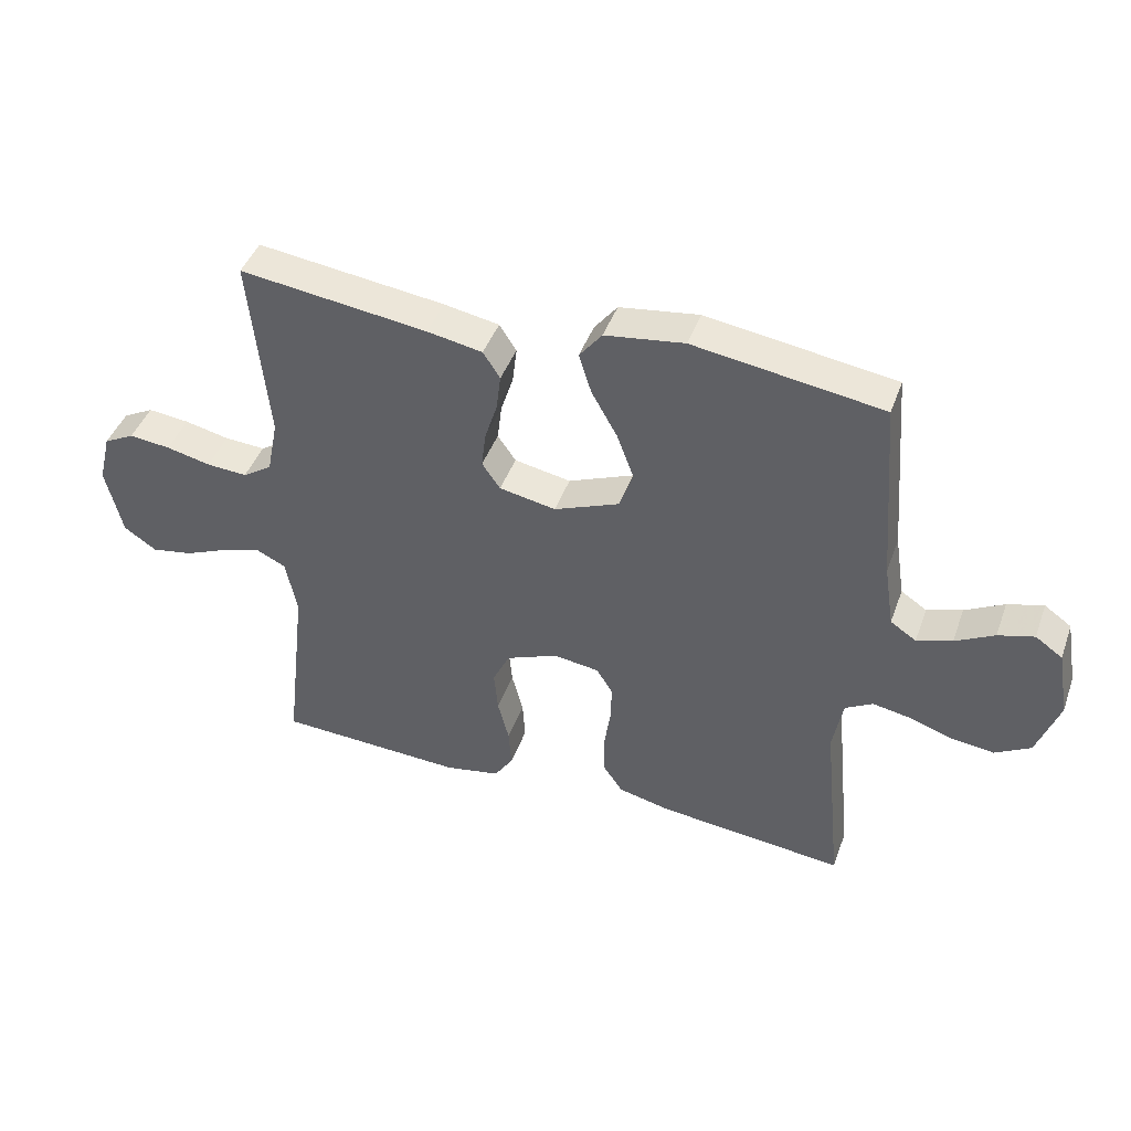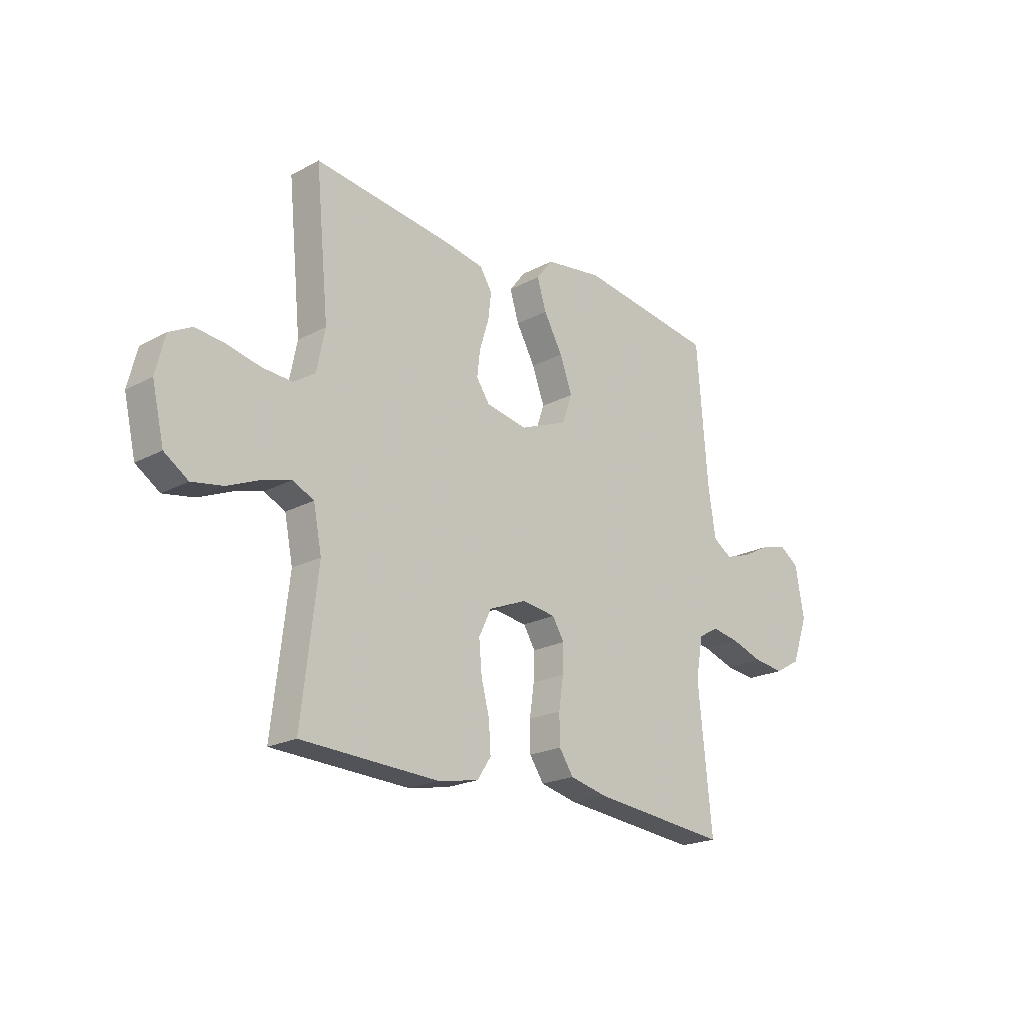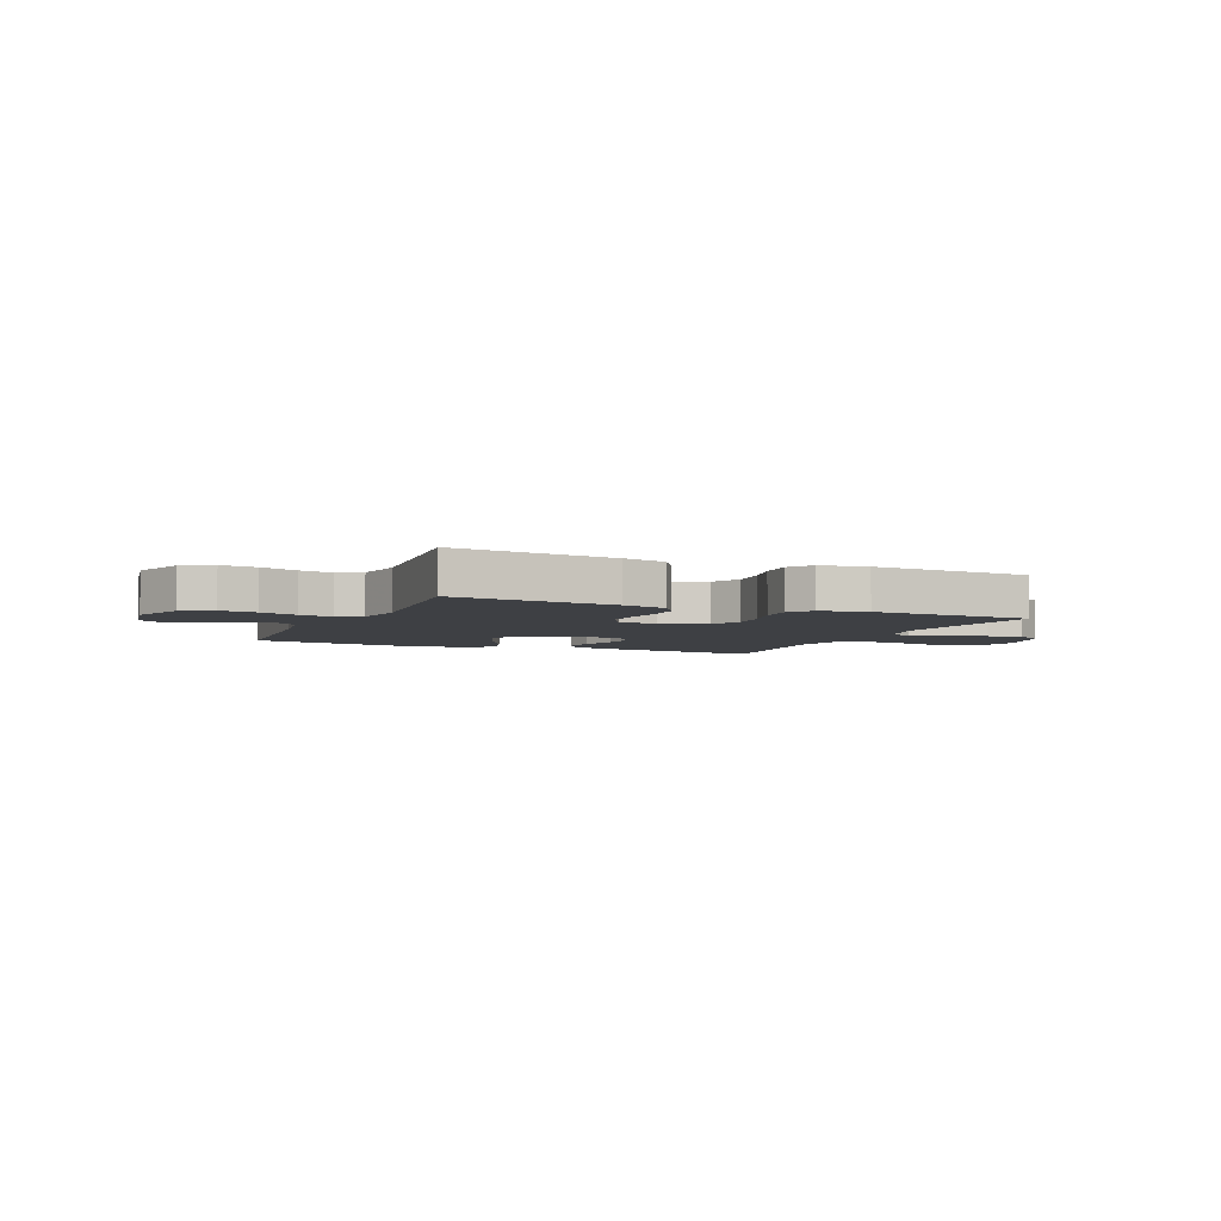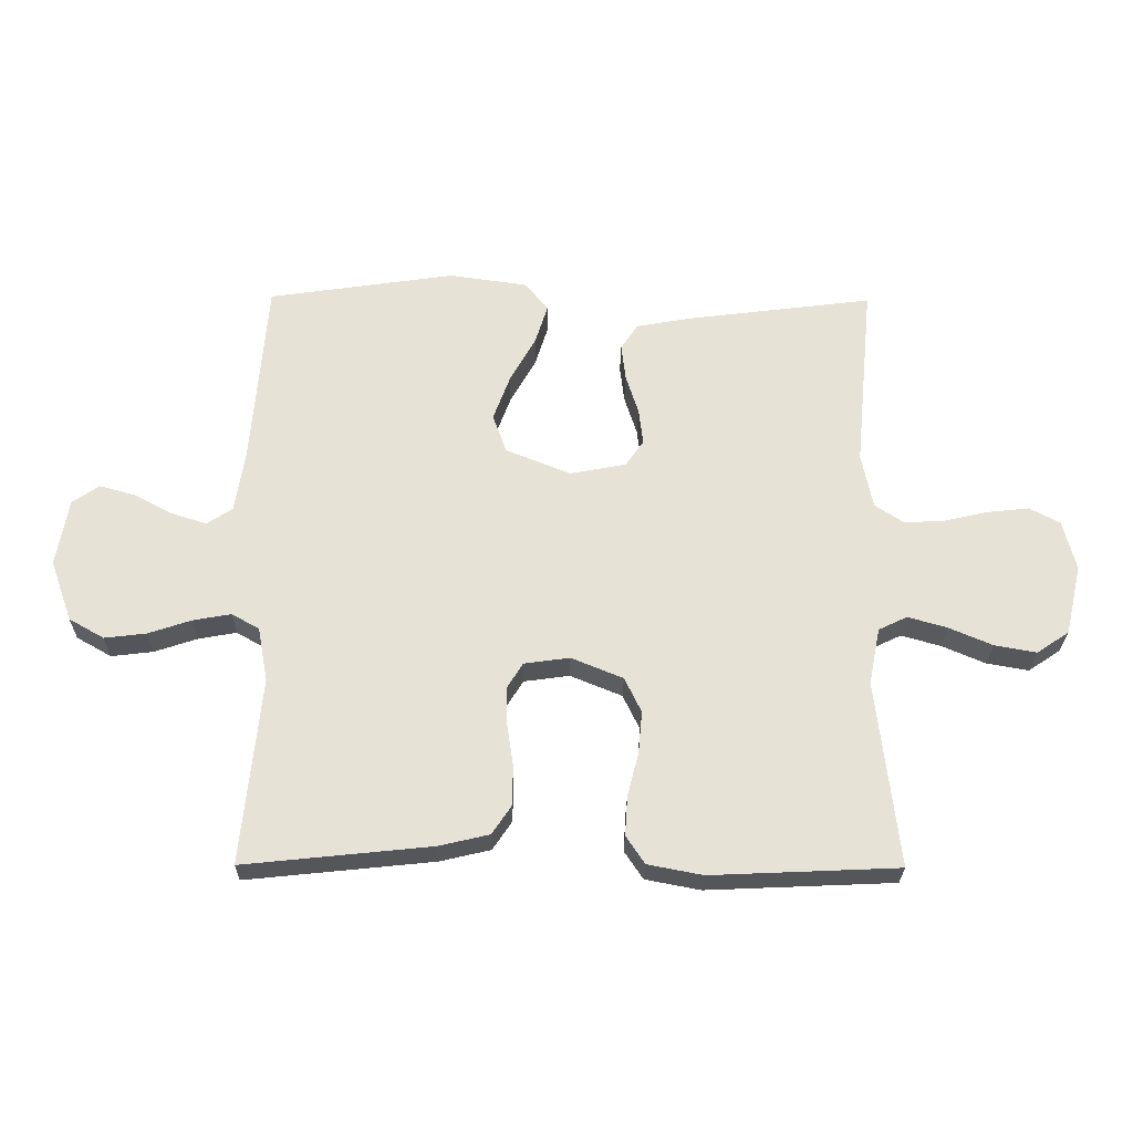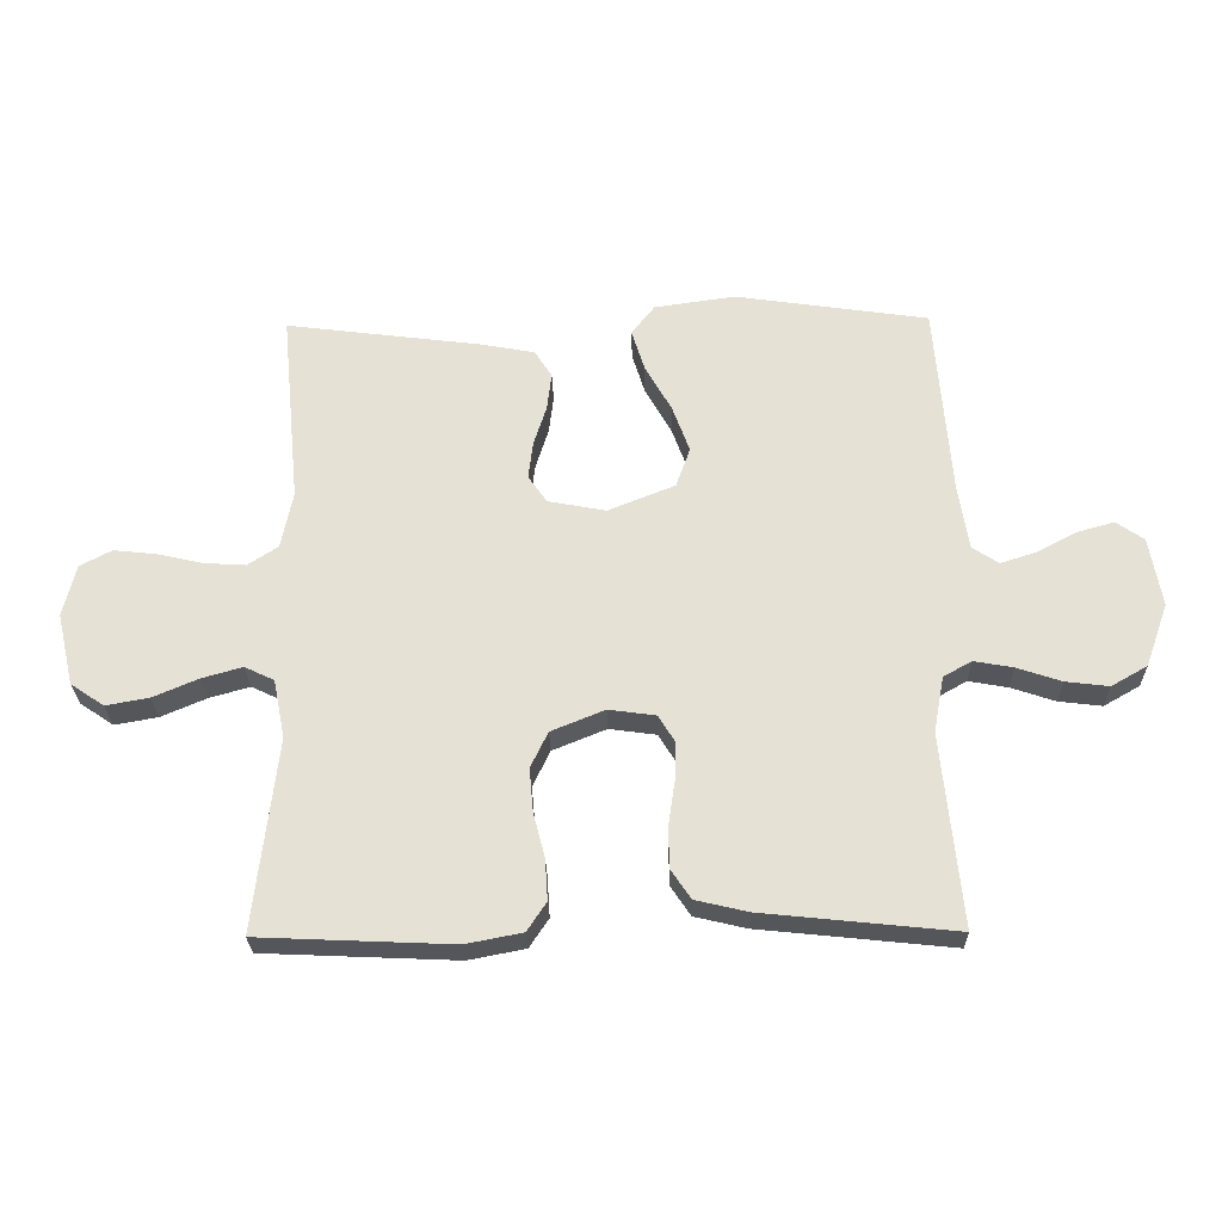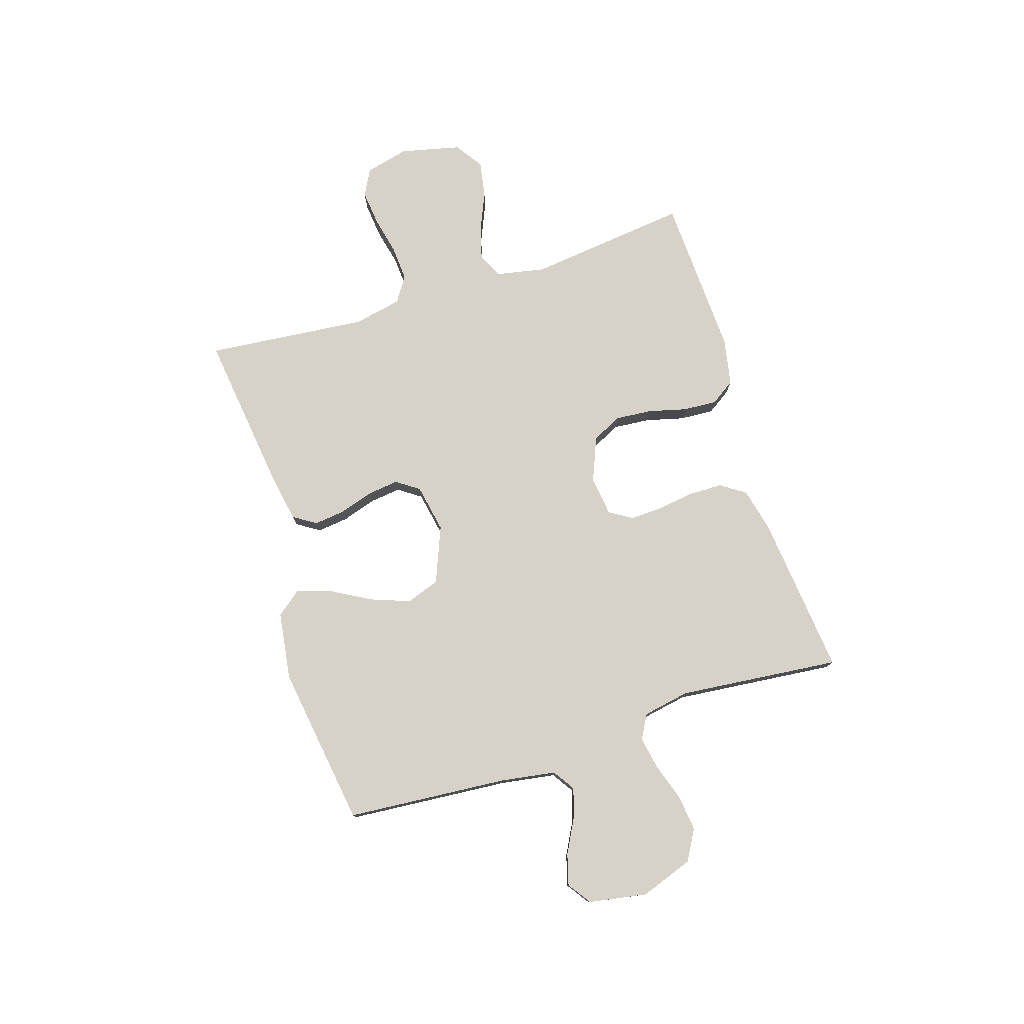
<metadata>
{"format":"obj","ext":"obj","renderer":"f3d","projection":"perspective","resolution":1024,"background":"white","views":[{"elev":43.7,"azim":19.3,"up":"+Z"},{"elev":-20.9,"azim":-46.1,"up":"+Z"},{"elev":-4.7,"azim":156.2,"up":"+Y"},{"elev":-26.2,"azim":179.3,"up":"+Z"},{"elev":-26.2,"azim":1.2,"up":"+Z"},{"elev":77.5,"azim":72.4,"up":"+Y"}]}
</metadata>
<code>
v -0.5 0.07 0.5
v -0.2 0.07 0.462
v -0.112 0.07 0.446
v -0.085 0.07 0.404
v -0.092 0.07 0.346
v -0.112 0.07 0.283
v -0.119 0.07 0.225
v -0.09 0.07 0.183
v 0 0.07 0.166
v 0.104 0.07 0.208
v 0.126 0.07 0.27
v 0.099 0.07 0.343
v 0.058 0.07 0.416
v 0.038 0.07 0.48
v 0.074 0.07 0.526
v 0.2 0.07 0.544
v 0.5 0.07 0.5
v 0.524 0.07 0.2
v 0.54 0.07 0.098
v 0.581 0.07 0.071
v 0.637 0.07 0.089
v 0.699 0.07 0.122
v 0.756 0.07 0.138
v 0.799 0.07 0.108
v 0.818 0.07 0
v 0.783 0.07 -0.098
v 0.727 0.07 -0.13
v 0.66 0.07 -0.122
v 0.591 0.07 -0.099
v 0.53 0.07 -0.088
v 0.486 0.07 -0.113
v 0.47 0.07 -0.2
v 0.5 0.07 -0.5
v 0.2 0.07 -0.469
v 0.119 0.07 -0.45
v 0.088 0.07 -0.404
v 0.087 0.07 -0.34
v 0.097 0.07 -0.272
v 0.099 0.07 -0.212
v 0.073 0.07 -0.17
v 0 0.07 -0.16
v -0.083 0.07 -0.194
v -0.11 0.07 -0.25
v -0.104 0.07 -0.318
v -0.086 0.07 -0.388
v -0.082 0.07 -0.451
v -0.112 0.07 -0.496
v -0.2 0.07 -0.513
v -0.5 0.07 -0.5
v -0.465 0.07 -0.2
v -0.483 0.07 -0.109
v -0.529 0.07 -0.087
v -0.592 0.07 -0.105
v -0.662 0.07 -0.135
v -0.729 0.07 -0.147
v -0.781 0.07 -0.112
v -0.807 0.07 0
v -0.787 0.07 0.081
v -0.738 0.07 0.107
v -0.672 0.07 0.1
v -0.601 0.07 0.084
v -0.536 0.07 0.08
v -0.489 0.07 0.111
v -0.471 0.07 0.2
v -0.5 0 0.5
v -0.2 0 0.462
v -0.112 0 0.446
v -0.085 0 0.404
v -0.092 0 0.346
v -0.112 0 0.283
v -0.119 0 0.225
v -0.09 0 0.183
v 0 0 0.166
v 0.104 0 0.208
v 0.126 0 0.27
v 0.099 0 0.343
v 0.058 0 0.416
v 0.038 0 0.48
v 0.074 0 0.526
v 0.2 0 0.544
v 0.5 0 0.5
v 0.524 0 0.2
v 0.54 0 0.098
v 0.581 0 0.071
v 0.637 0 0.089
v 0.699 0 0.122
v 0.756 0 0.138
v 0.799 0 0.108
v 0.818 0 0
v 0.783 0 -0.098
v 0.727 0 -0.13
v 0.66 0 -0.122
v 0.591 0 -0.099
v 0.53 0 -0.088
v 0.486 0 -0.113
v 0.47 0 -0.2
v 0.5 0 -0.5
v 0.2 0 -0.469
v 0.119 0 -0.45
v 0.088 0 -0.404
v 0.087 0 -0.34
v 0.097 0 -0.272
v 0.099 0 -0.212
v 0.073 0 -0.17
v 0 0 -0.16
v -0.083 0 -0.194
v -0.11 0 -0.25
v -0.104 0 -0.318
v -0.086 0 -0.388
v -0.082 0 -0.451
v -0.112 0 -0.496
v -0.2 0 -0.513
v -0.5 0 -0.5
v -0.465 0 -0.2
v -0.483 0 -0.109
v -0.529 0 -0.087
v -0.592 0 -0.105
v -0.662 0 -0.135
v -0.729 0 -0.147
v -0.781 0 -0.112
v -0.807 0 0
v -0.787 0 0.081
v -0.738 0 0.107
v -0.672 0 0.1
v -0.601 0 0.084
v -0.536 0 0.08
v -0.489 0 0.111
v -0.471 0 0.2
f 58 59 60 61
f 58 61 62
f 57 58 62
f 56 57 62
f 53 54 55 56
f 52 53 56 62
f 51 52 62 63
f 47 48 49 50
f 44 45 46 47
f 43 44 47 50
f 42 43 50 51
f 35 36 37 38
f 35 38 39
f 32 33 34 35
f 31 32 35 39
f 30 31 39 40
f 26 27 28 29
f 26 29 30
f 25 26 30
f 21 22 23 24
f 20 21 24 25
f 15 16 17 18
f 15 18 19
f 12 13 14 15
f 11 12 15 19
f 10 11 19 20
f 3 4 5 6
f 3 6 7
f 64 1 2 3
f 64 3 7
f 63 64 7 8
f 41 42 51 63
f 41 63 8 9
f 25 30 40 41
f 20 25 41
f 9 10 20 41
f 125 124 123 122
f 126 125 122
f 126 122 121
f 126 121 120
f 120 119 118 117
f 126 120 117 116
f 127 126 116 115
f 114 113 112 111
f 111 110 109 108
f 114 111 108 107
f 115 114 107 106
f 102 101 100 99
f 103 102 99
f 99 98 97 96
f 103 99 96 95
f 104 103 95 94
f 93 92 91 90
f 94 93 90
f 94 90 89
f 88 87 86 85
f 89 88 85 84
f 82 81 80 79
f 83 82 79
f 79 78 77 76
f 83 79 76 75
f 84 83 75 74
f 70 69 68 67
f 71 70 67
f 67 66 65 128
f 71 67 128
f 72 71 128 127
f 127 115 106 105
f 73 72 127 105
f 105 104 94 89
f 105 89 84
f 105 84 74 73
f 1 65 66 2
f 2 66 67 3
f 3 67 68 4
f 4 68 69 5
f 5 69 70 6
f 6 70 71 7
f 7 71 72 8
f 8 72 73 9
f 9 73 74 10
f 10 74 75 11
f 11 75 76 12
f 12 76 77 13
f 13 77 78 14
f 14 78 79 15
f 15 79 80 16
f 16 80 81 17
f 17 81 82 18
f 18 82 83 19
f 19 83 84 20
f 20 84 85 21
f 21 85 86 22
f 22 86 87 23
f 23 87 88 24
f 24 88 89 25
f 25 89 90 26
f 26 90 91 27
f 27 91 92 28
f 28 92 93 29
f 29 93 94 30
f 30 94 95 31
f 31 95 96 32
f 32 96 97 33
f 33 97 98 34
f 34 98 99 35
f 35 99 100 36
f 36 100 101 37
f 37 101 102 38
f 38 102 103 39
f 39 103 104 40
f 40 104 105 41
f 41 105 106 42
f 42 106 107 43
f 43 107 108 44
f 44 108 109 45
f 45 109 110 46
f 46 110 111 47
f 47 111 112 48
f 48 112 113 49
f 49 113 114 50
f 50 114 115 51
f 51 115 116 52
f 52 116 117 53
f 53 117 118 54
f 54 118 119 55
f 55 119 120 56
f 56 120 121 57
f 57 121 122 58
f 58 122 123 59
f 59 123 124 60
f 60 124 125 61
f 61 125 126 62
f 62 126 127 63
f 63 127 128 64
f 64 128 65 1

</code>
